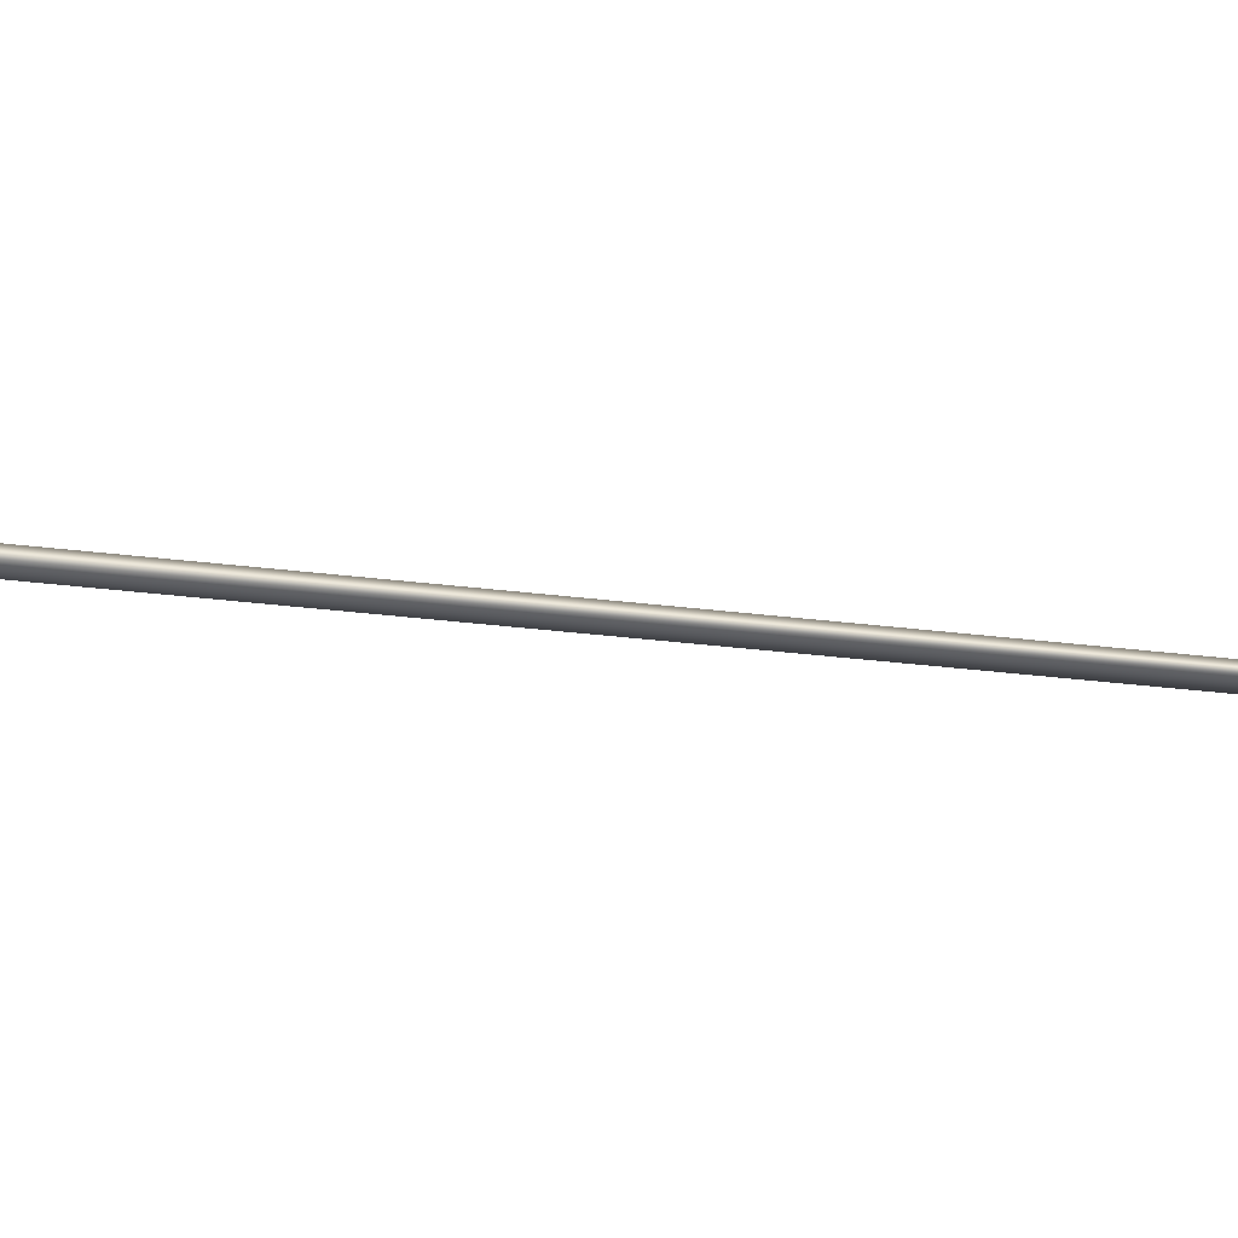
<metadata>
{"format":"obj","ext":"obj","renderer":"f3d","projection":"perspective","resolution":1024,"background":"white","views":[{"elev":-30.9,"azim":-87.3,"up":"+Y"}]}
</metadata>
<code>
v -53.13 38.77 -36.75
v -53.13 38.75 -36.75
v -52.23 38.77 -32.85
v -52.23 38.75 -32.85
v -52.19 38.75 -32.86
v -52.19 38.77 -32.86
v -53.09 38.77 -36.76
v -53.09 38.75 -36.76
f 1 2 3
f 3 2 4
f 5 6 4
f 4 6 3
f 1 3 7
f 7 3 6
f 2 8 4
f 4 8 5
f 2 1 8
f 8 1 7
f 8 7 5
f 5 7 6

</code>
